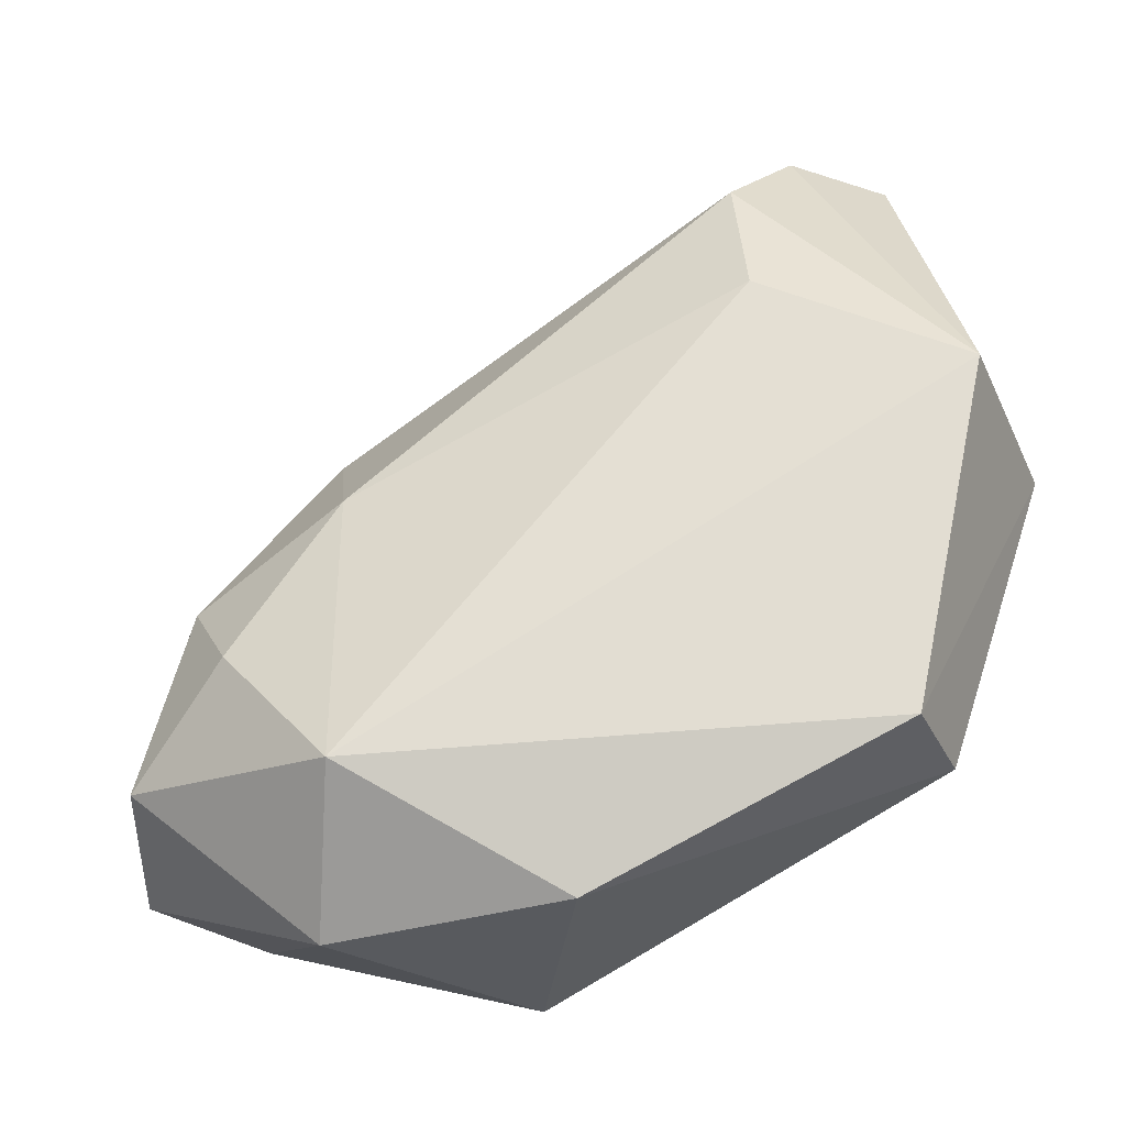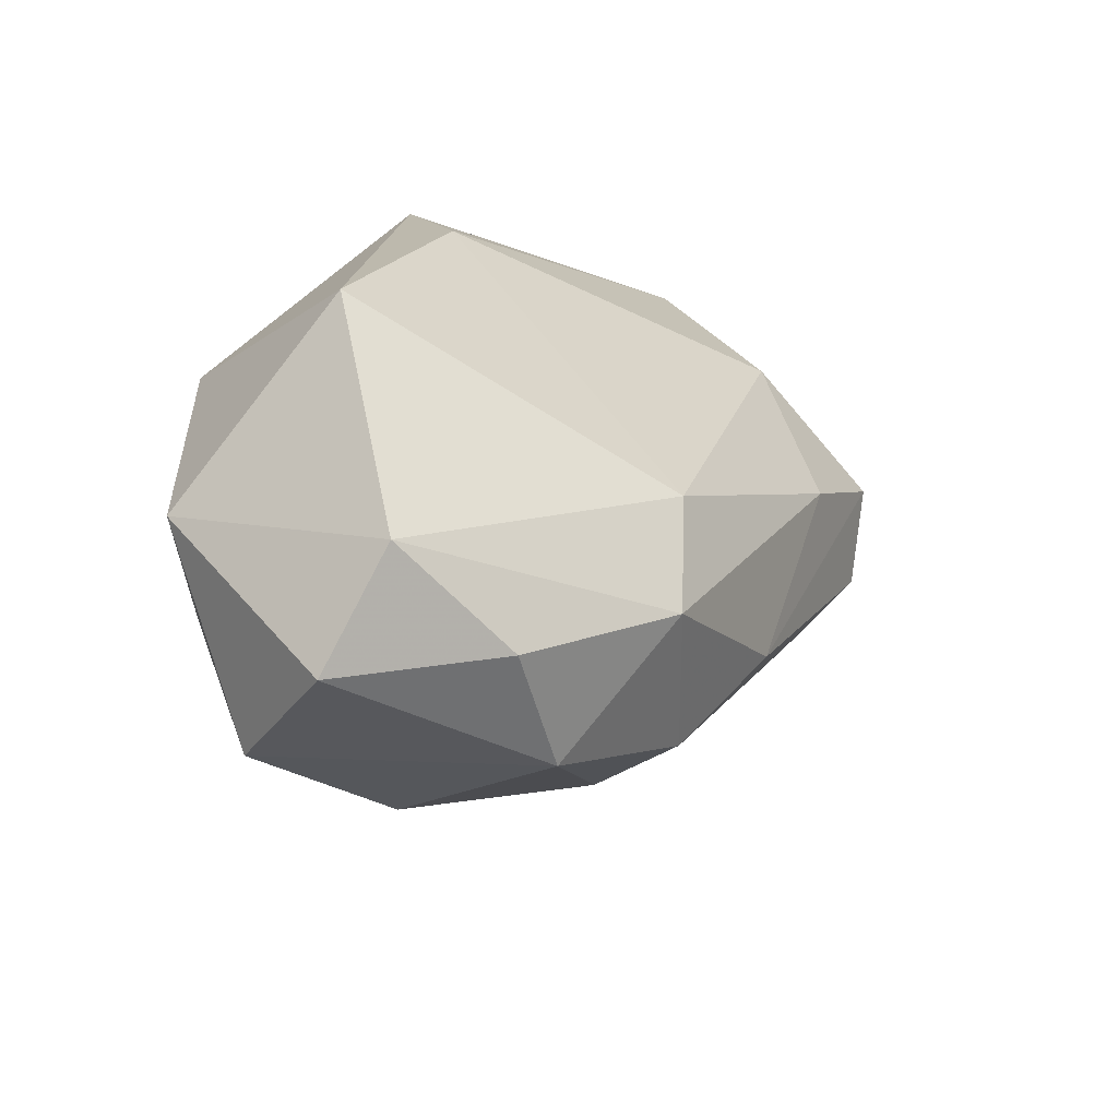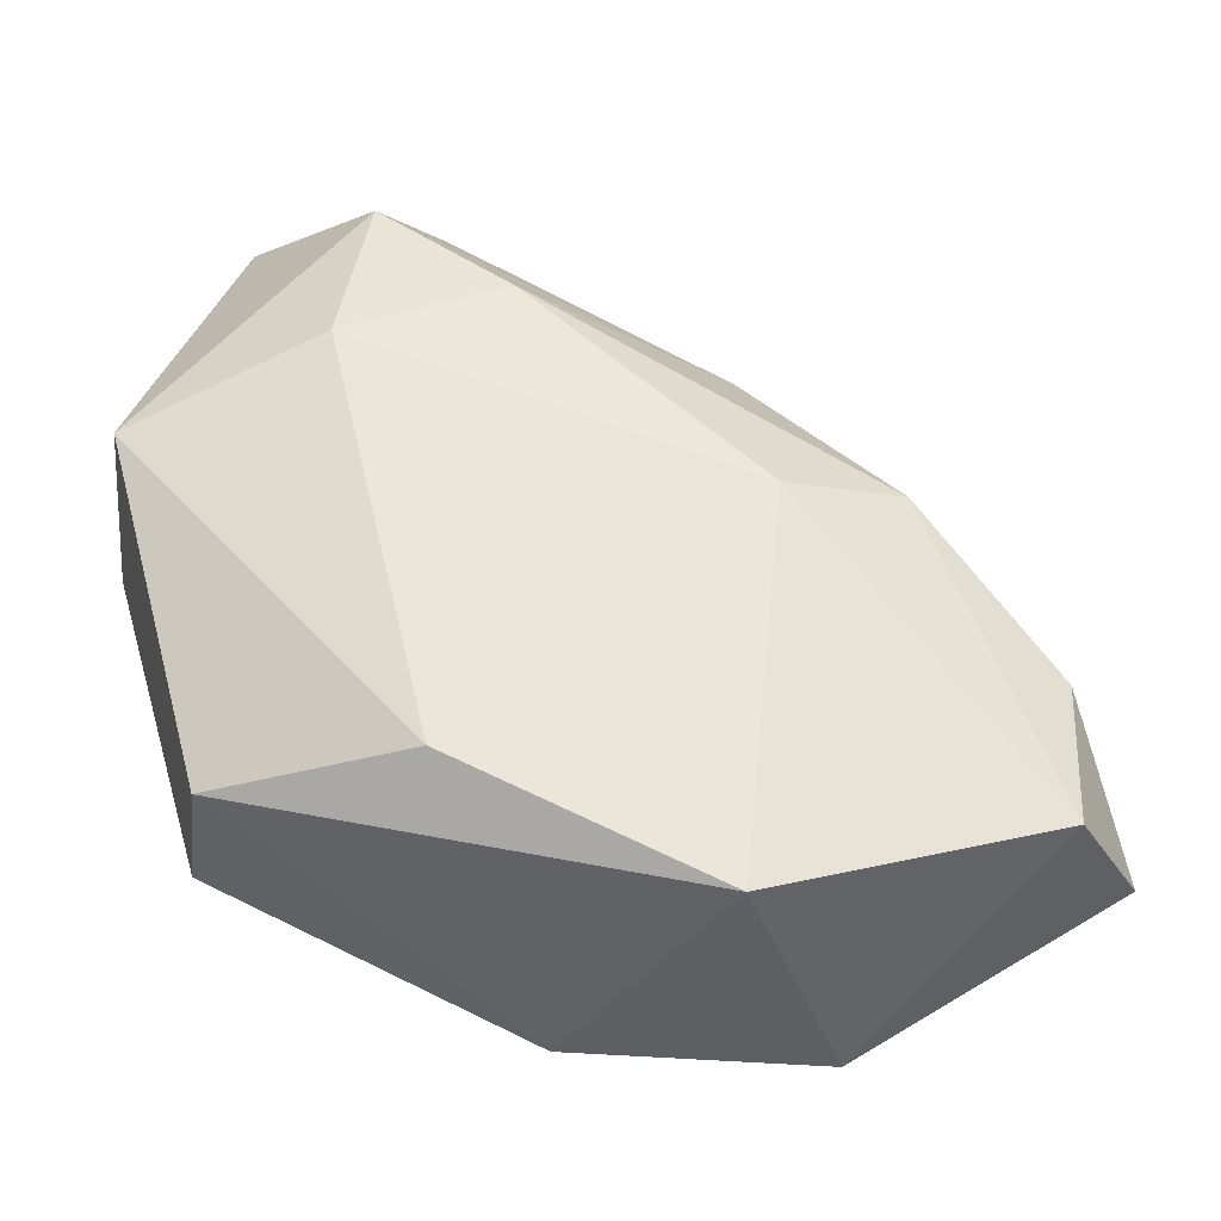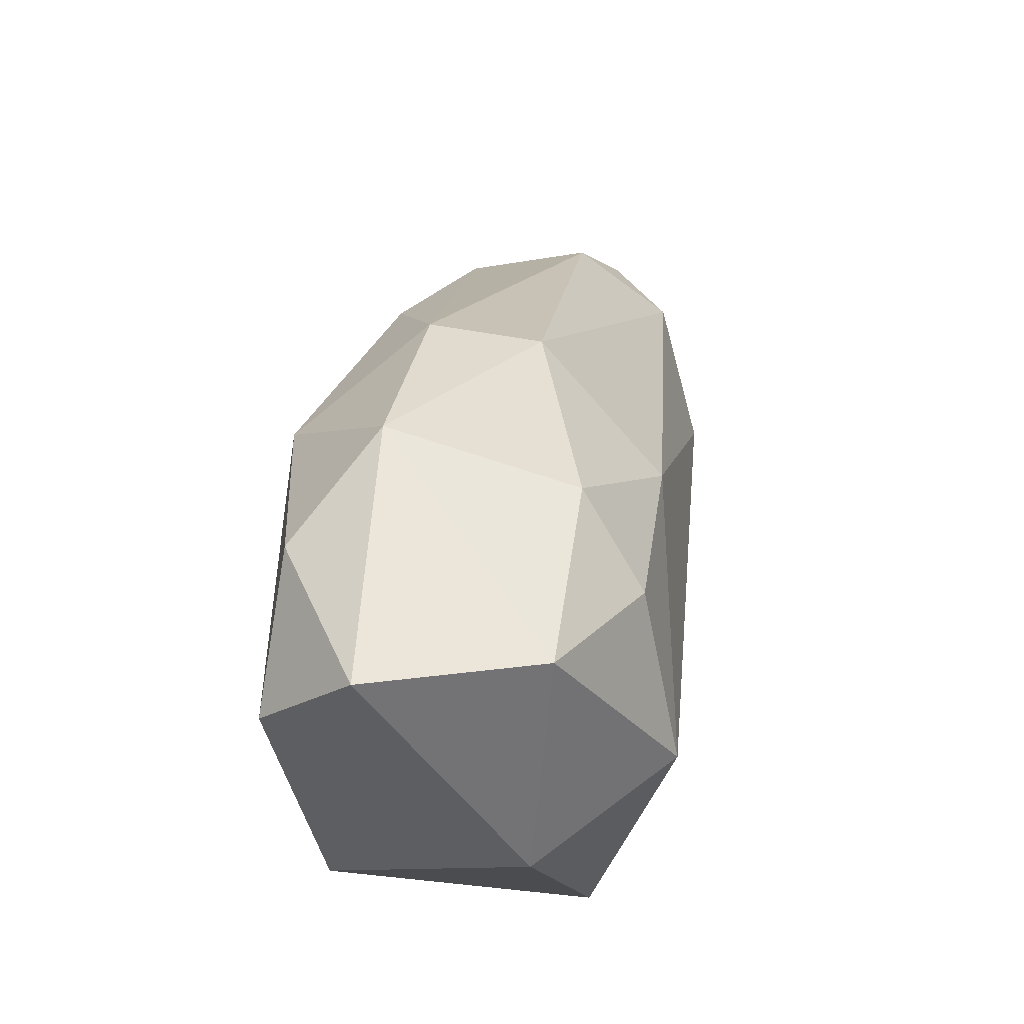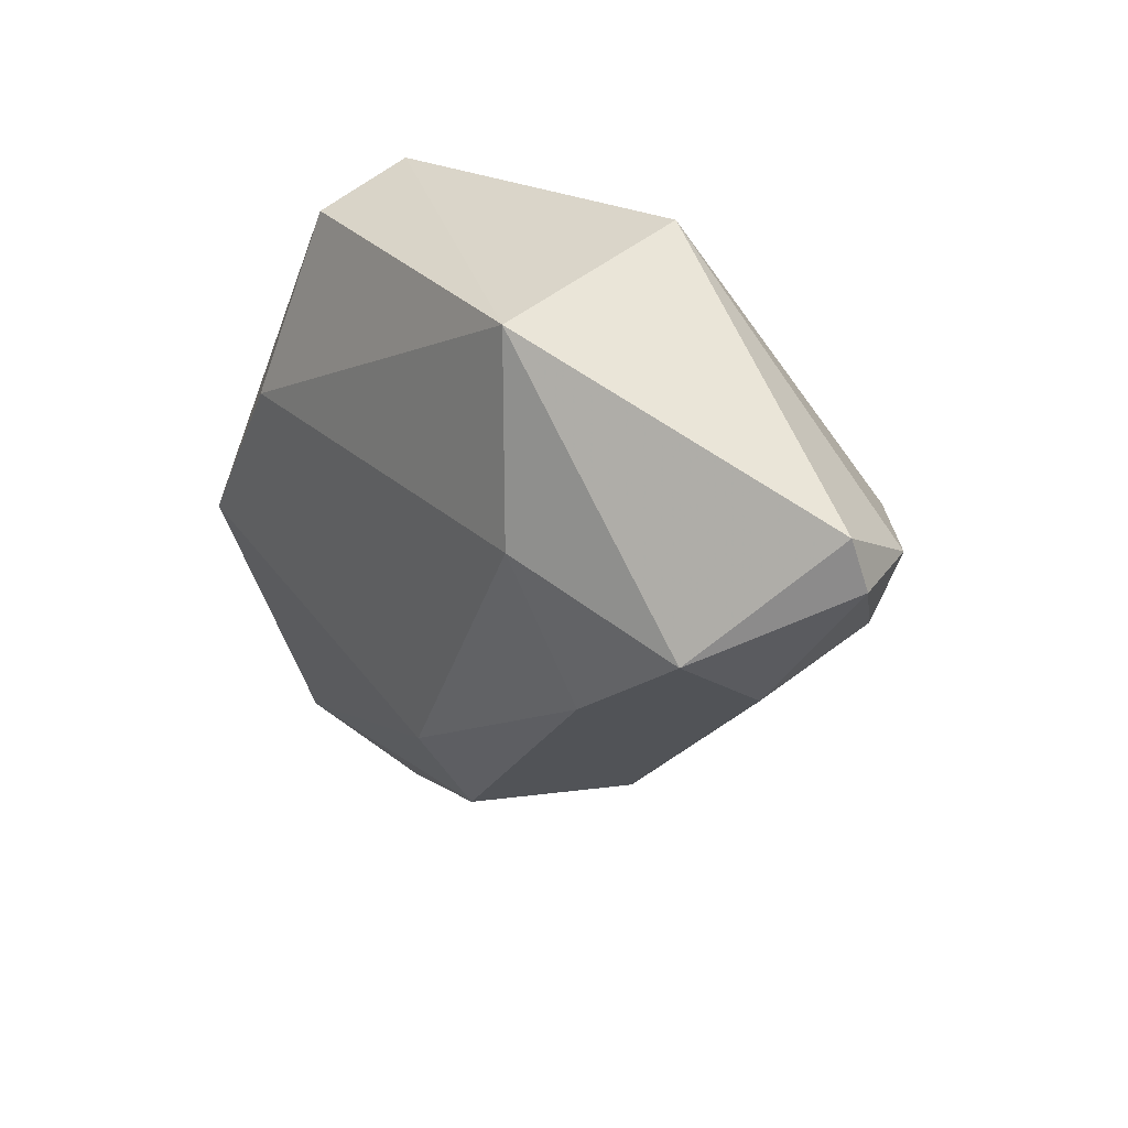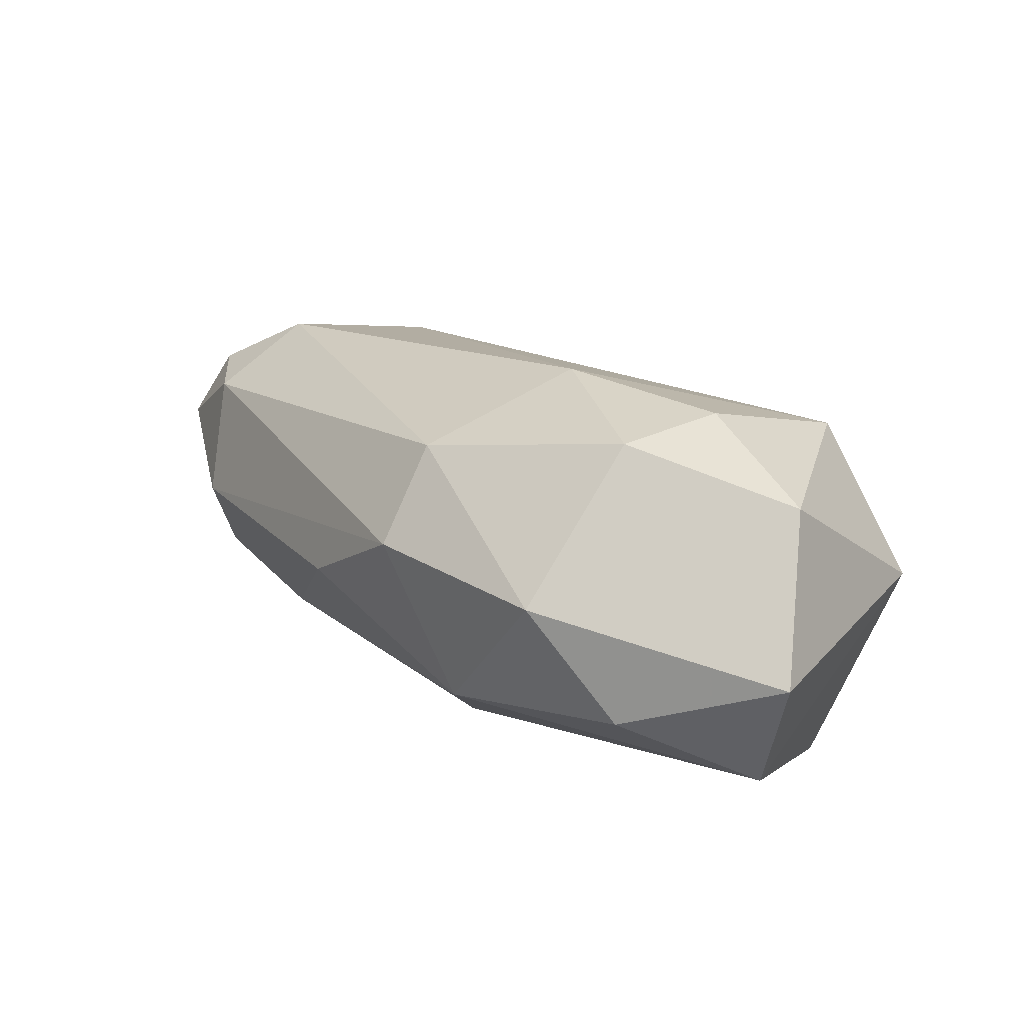
<metadata>
{"format":"obj","ext":"obj","renderer":"f3d","projection":"perspective","resolution":1024,"background":"white","views":[{"elev":-35.1,"azim":112.3,"up":"+Z"},{"elev":-54.5,"azim":-128.1,"up":"+Y"},{"elev":-37.0,"azim":-96.1,"up":"+Z"},{"elev":-16.3,"azim":15.3,"up":"+Z"},{"elev":46.9,"azim":-42.9,"up":"+Y"},{"elev":-79.0,"azim":76.1,"up":"+Y"}]}
</metadata>
<code>
v 0.00599 0.1008 0.07175
v 0.00123 0.09003 0.03358
v -0.01799 0.1008 0.07175
v -0.02229 0.04063 0.02101
v 0.00485 0.0276 0.01885
v -0.01879 0.00863 0.03235
v 0.01945 0.03485 0.03115
v 0.01245 0.0083 0.03626
v -0.00601 0.0003 0.03344
v -0.00601 0.00882 0.0628
v 0.0063 0.02763 0.07778
v 0.01843 0.0345 0.06301
v 0.01059 0.0764 0.0992
v -0.0119 0.08998 0.03447
v -0.02251 0.06905 0.03422
v 0.00459 0.05535 0.01879
v -0.01405 0.03863 0.08737
v -0.02432 0.06254 0.08948
v -0.02136 0.02304 0.06767
v -0.02156 0.07703 0.1012
v 0.01384 0.01509 0.05624
v -0.02577 0.08038 0.0803
v 0.00057 0.07165 0.107
v -0.00601 0.08998 0.1084
v -0.00601 0.08444 0.1112
v -0.02634 0.03665 0.06439
v -0.01599 0.00726 0.05002
v 0.01393 0.079 0.0826
v -0.01362 0.06903 0.1052
v -0.00601 0.02475 0.08003
v 0.01888 0.02184 0.04634
v 0.00312 0.0814 0.1082
f 1 2 3
f 4 5 6
f 7 2 1
f 7 8 5
f 9 6 5
f 9 5 8
f 9 8 10
f 11 12 13
f 14 4 15
f 14 15 3
f 14 3 2
f 16 4 14
f 16 14 2
f 16 2 7
f 16 7 5
f 16 5 4
f 17 18 19
f 17 20 18
f 21 12 11
f 21 10 8
f 21 11 10
f 22 18 20
f 22 20 3
f 22 3 15
f 23 11 13
f 24 3 20
f 24 20 25
f 24 1 3
f 26 15 4
f 26 22 15
f 26 19 18
f 26 18 22
f 26 4 6
f 26 6 19
f 27 10 19
f 27 19 6
f 27 6 9
f 27 9 10
f 28 7 1
f 28 1 13
f 28 12 7
f 28 13 12
f 29 23 25
f 29 25 20
f 29 20 17
f 30 23 29
f 30 29 17
f 30 11 23
f 30 19 10
f 30 17 19
f 30 10 11
f 31 7 12
f 31 12 21
f 31 8 7
f 31 21 8
f 32 13 1
f 32 1 24
f 32 24 25
f 32 25 23
f 32 23 13

</code>
